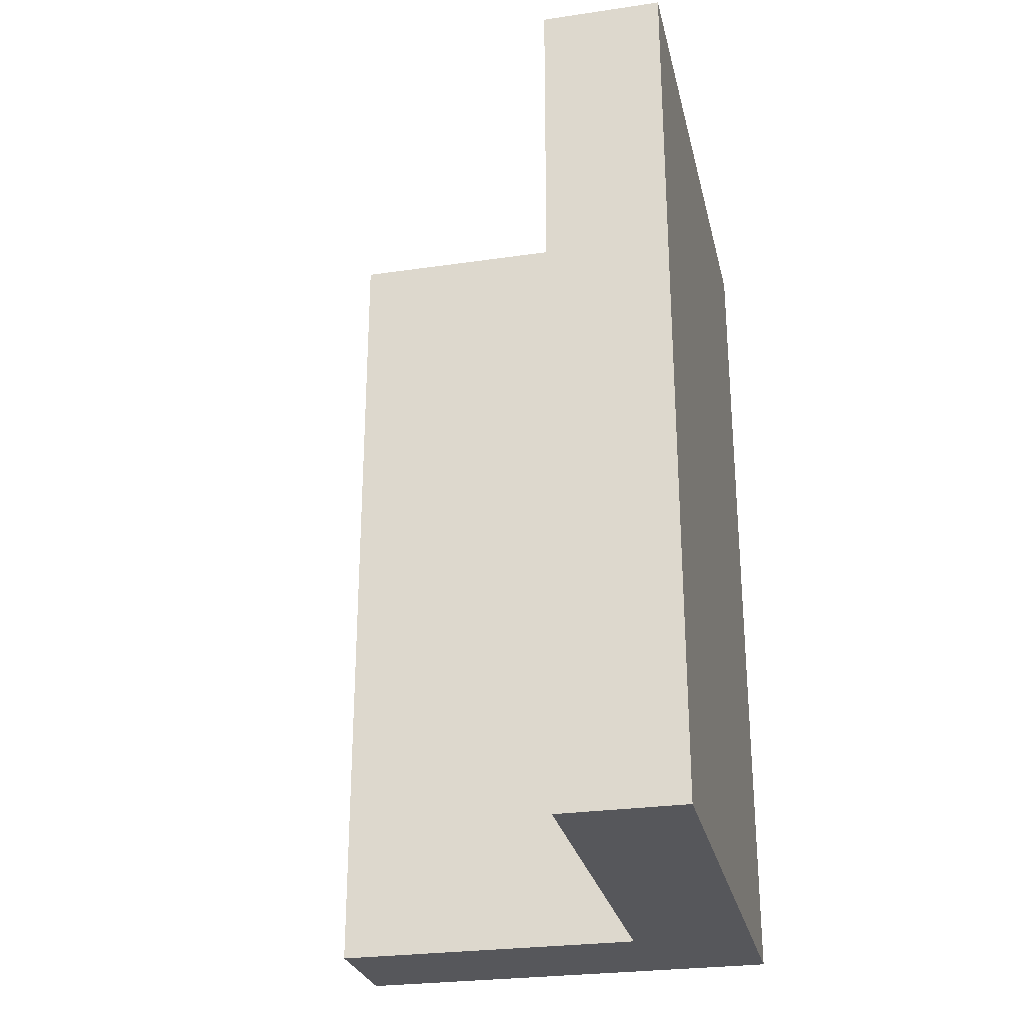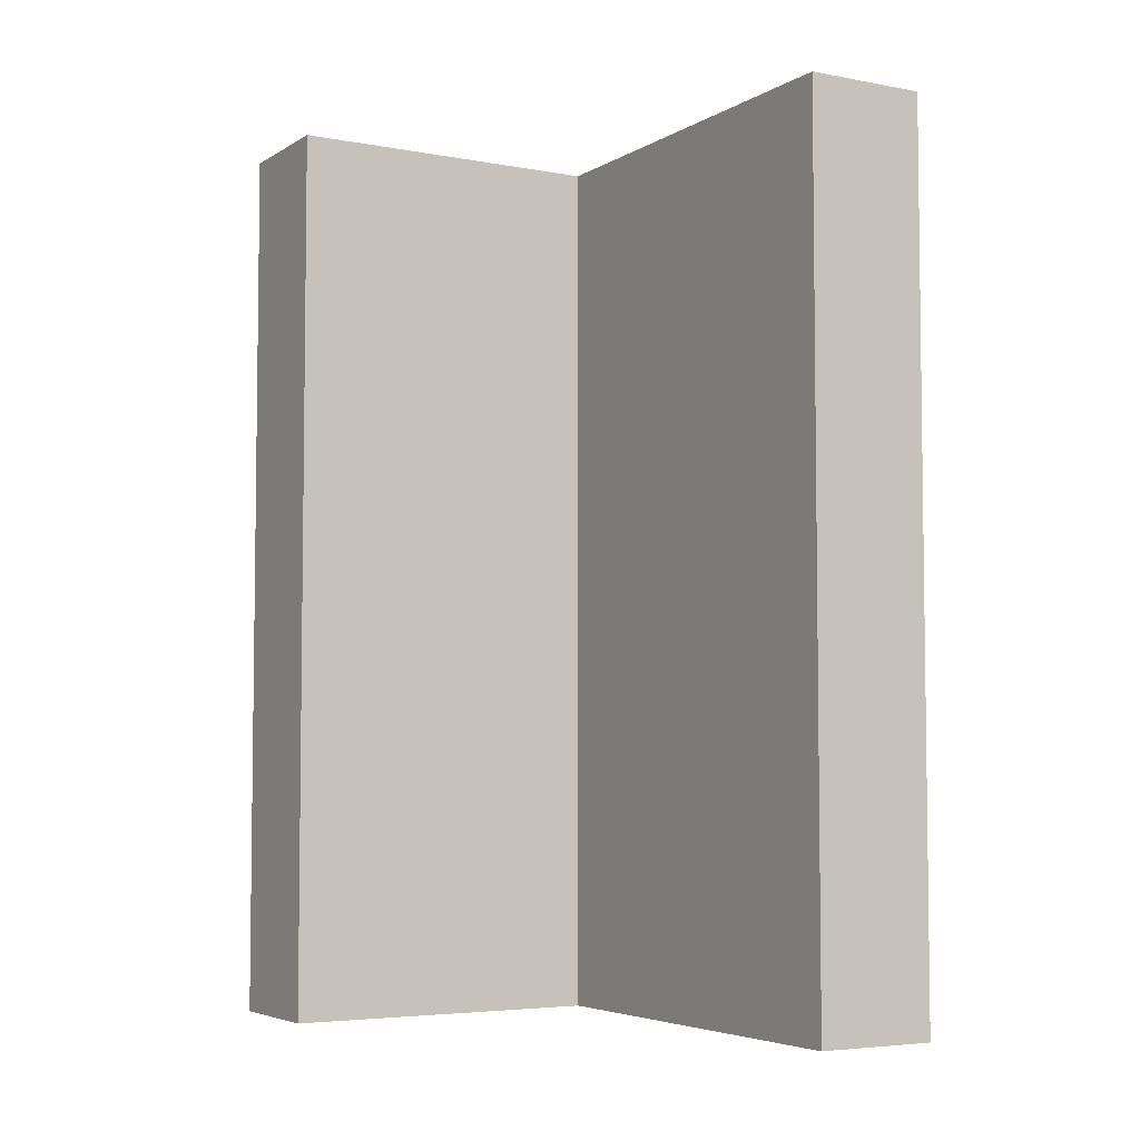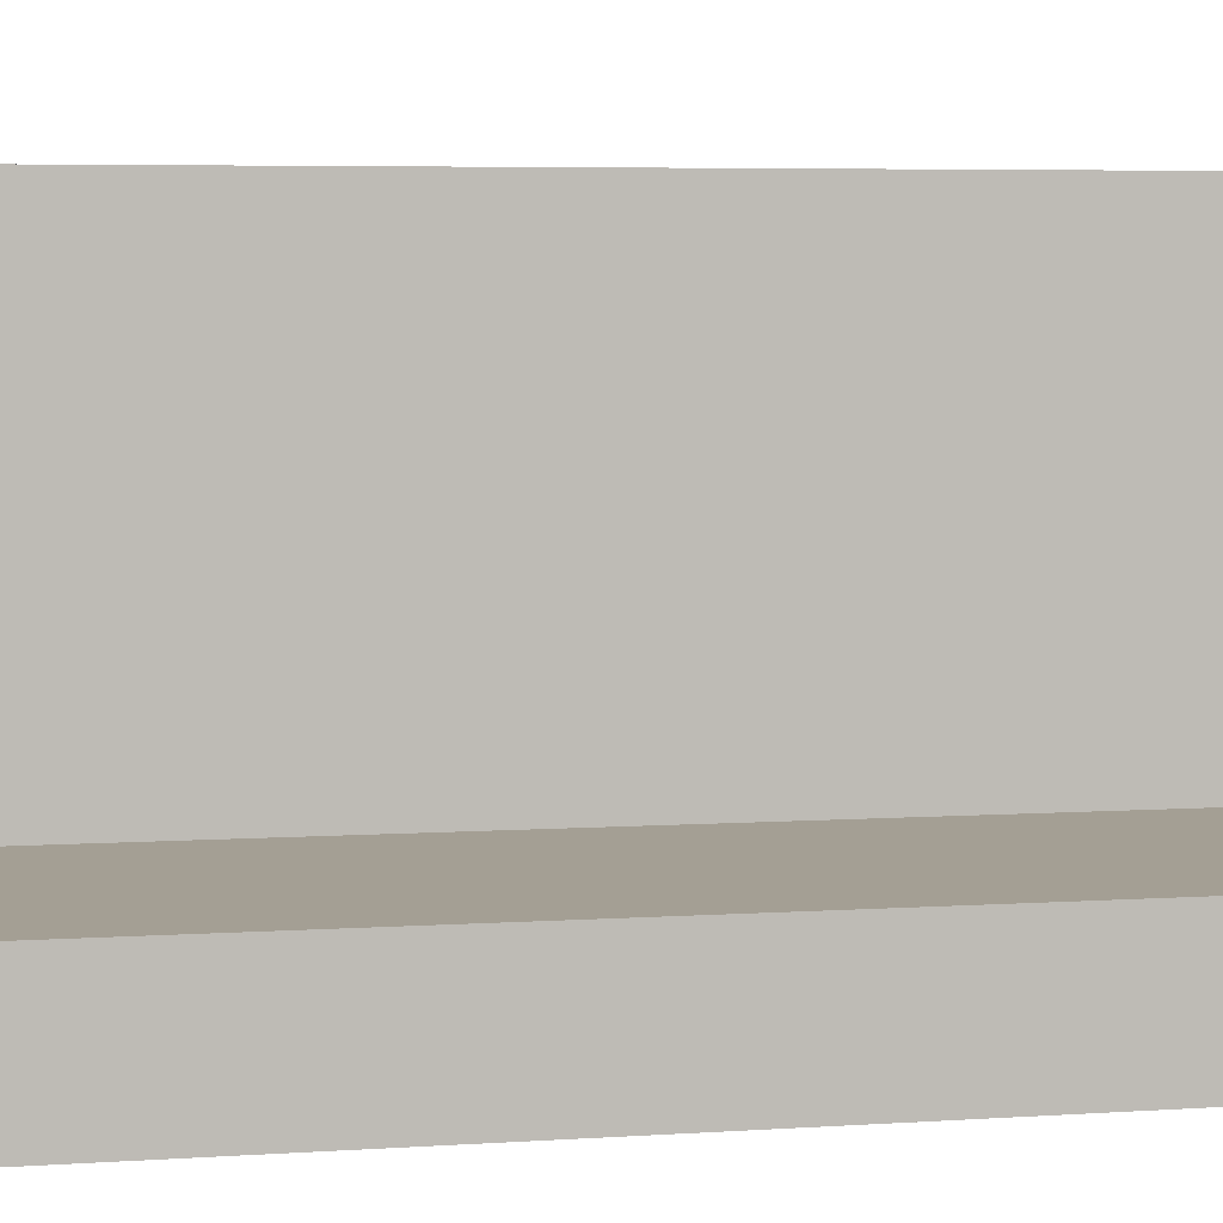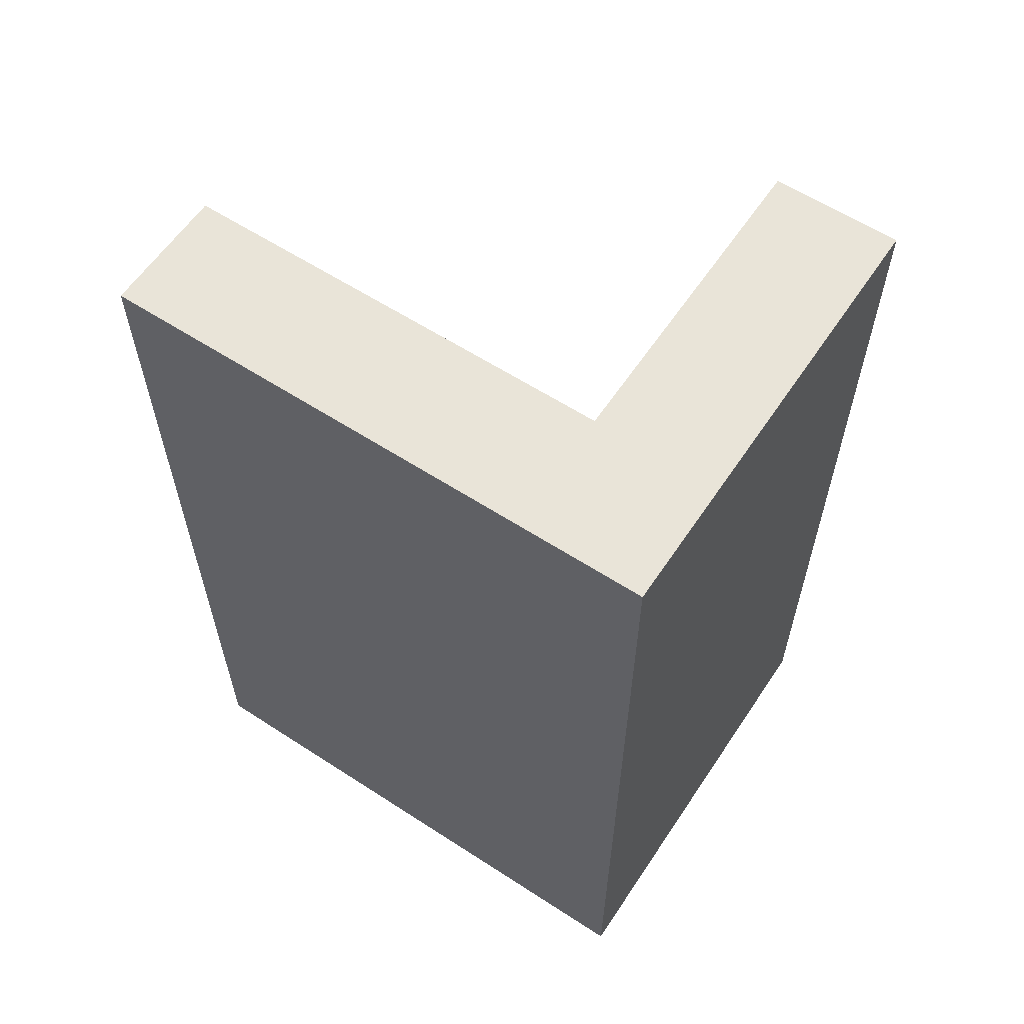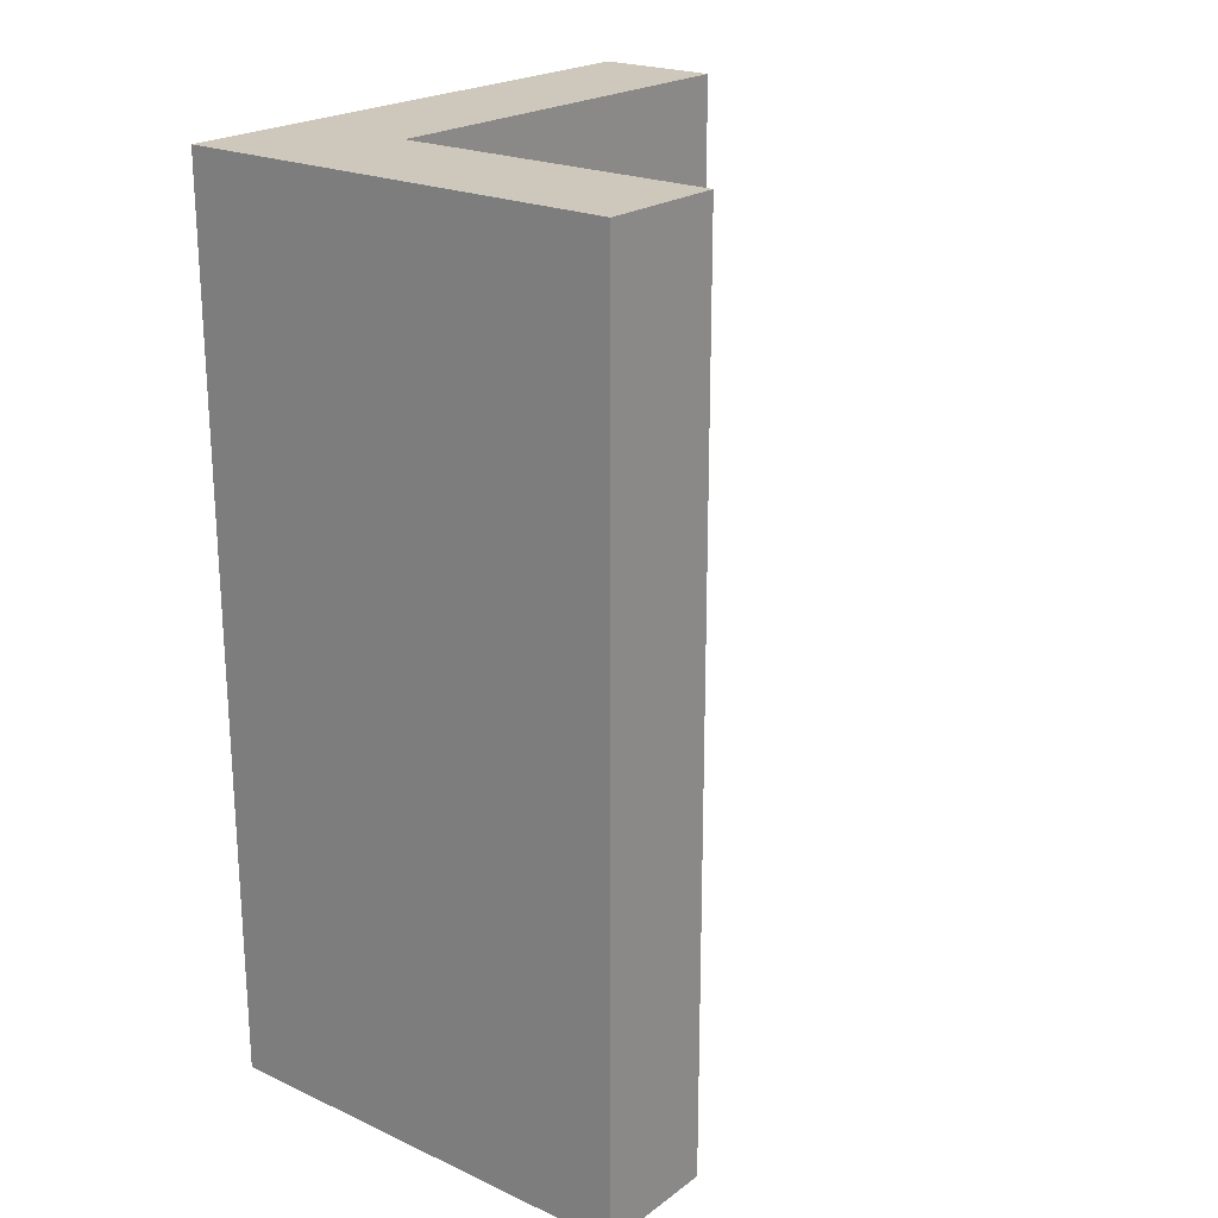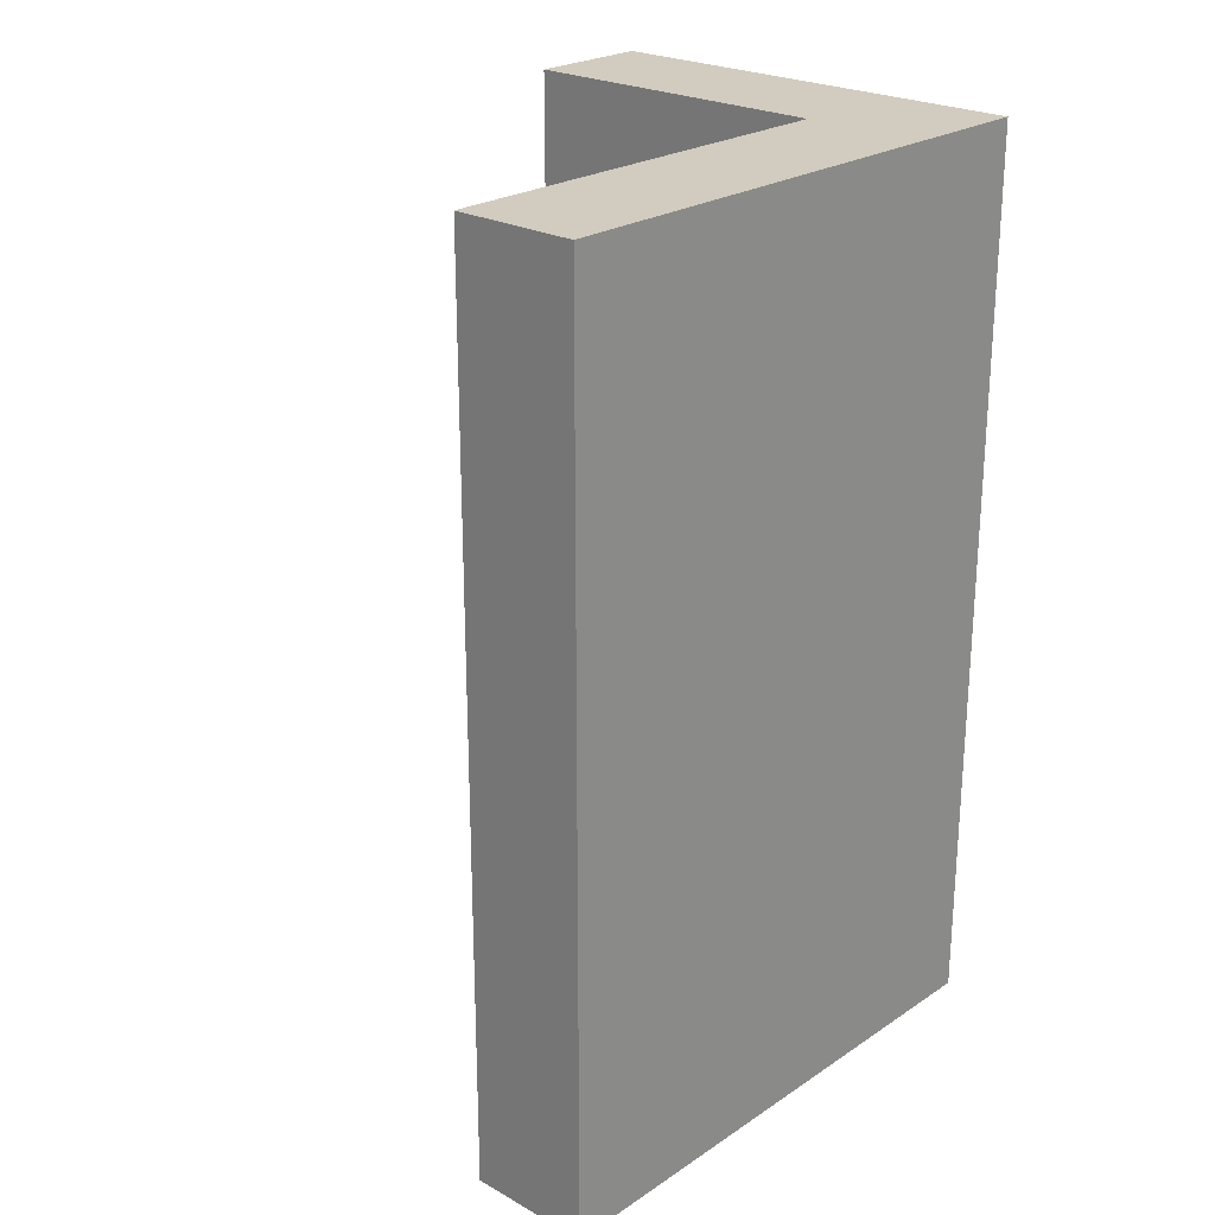
<metadata>
{"format":"obj","ext":"obj","renderer":"f3d","projection":"perspective","resolution":1024,"background":"white","views":[{"elev":-27.2,"azim":12.7,"up":"+Y"},{"elev":-4.9,"azim":-30.2,"up":"+Y"},{"elev":5.6,"azim":-101.4,"up":"+Z"},{"elev":60.1,"azim":123.6,"up":"+Y"},{"elev":21.9,"azim":-141.5,"up":"+Y"},{"elev":24.0,"azim":42.6,"up":"+Y"}]}
</metadata>
<code>
o WallConnect_Cube.004
v 3.558 0.002352 0.2797
v 3.558 4.01 0.2797
v 3.558 0.002352 -0.2834
v 3.558 4.01 -0.2834
v 5.558 0.002352 0.2797
v 5.558 4.01 0.2797
v 5.558 0.002352 -0.2834
v 5.558 4.01 -0.2834
v 4.558 0.002352 -0.2834
v 4.558 4.01 -0.2834
v 4.558 0.002352 0.2797
v 4.558 4.01 0.2797
v 5.002 4.01 -0.2834
v 5.002 0.002352 0.2797
v 5.002 0.002352 -0.2834
v 5.002 4.01 0.2797
v 5.558 4.01 0.6955
v 5.558 0.002352 0.6955
v 5.002 0.002352 0.6955
v 5.002 4.01 0.6955
v 3.567 4.01 -0.2834
v 3.567 0.002352 -0.2834
v 3.567 4.01 0.2797
v 3.567 0.002352 0.2797
v 5.558 4.01 2.202
v 5.558 0.002352 2.202
v 5.002 0.002352 2.202
v 5.002 4.01 2.202
g WallConnect_Cube.004_None
f 13 8 7 15
f 7 8 6 5
f 16 6 8 13
f 16 14 19 20
f 12 10 21 23
f 14 11 9 15
f 5 14 15 7
f 11 14 16 12
f 12 16 13 10
f 10 13 15 9
f 18 17 25 26
f 5 6 17 18
f 6 16 20 17
f 14 5 18 19
f 21 22 24 23
f 27 26 25 28
f 20 19 27 28
f 19 18 26 27
f 11 12 23 24
f 10 9 22 21
f 17 20 28 25
f 9 11 24 22

</code>
